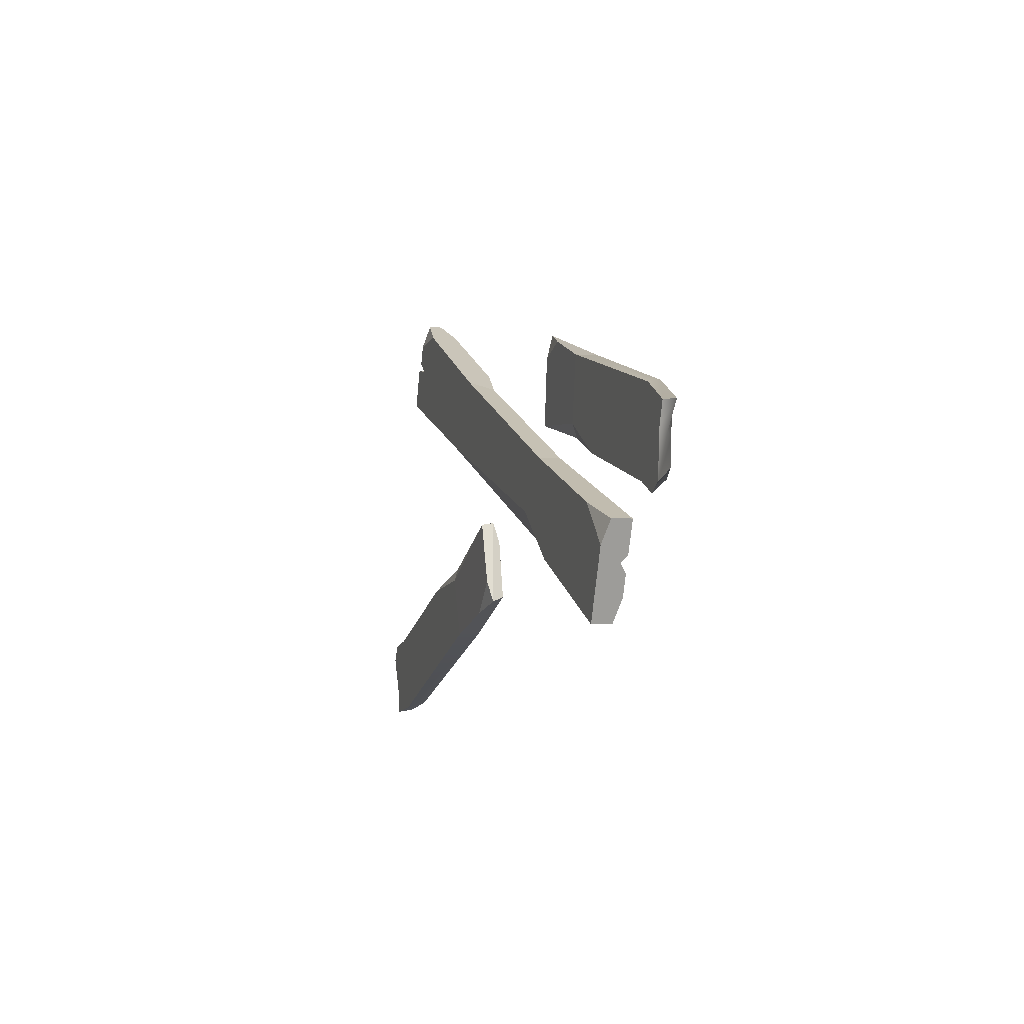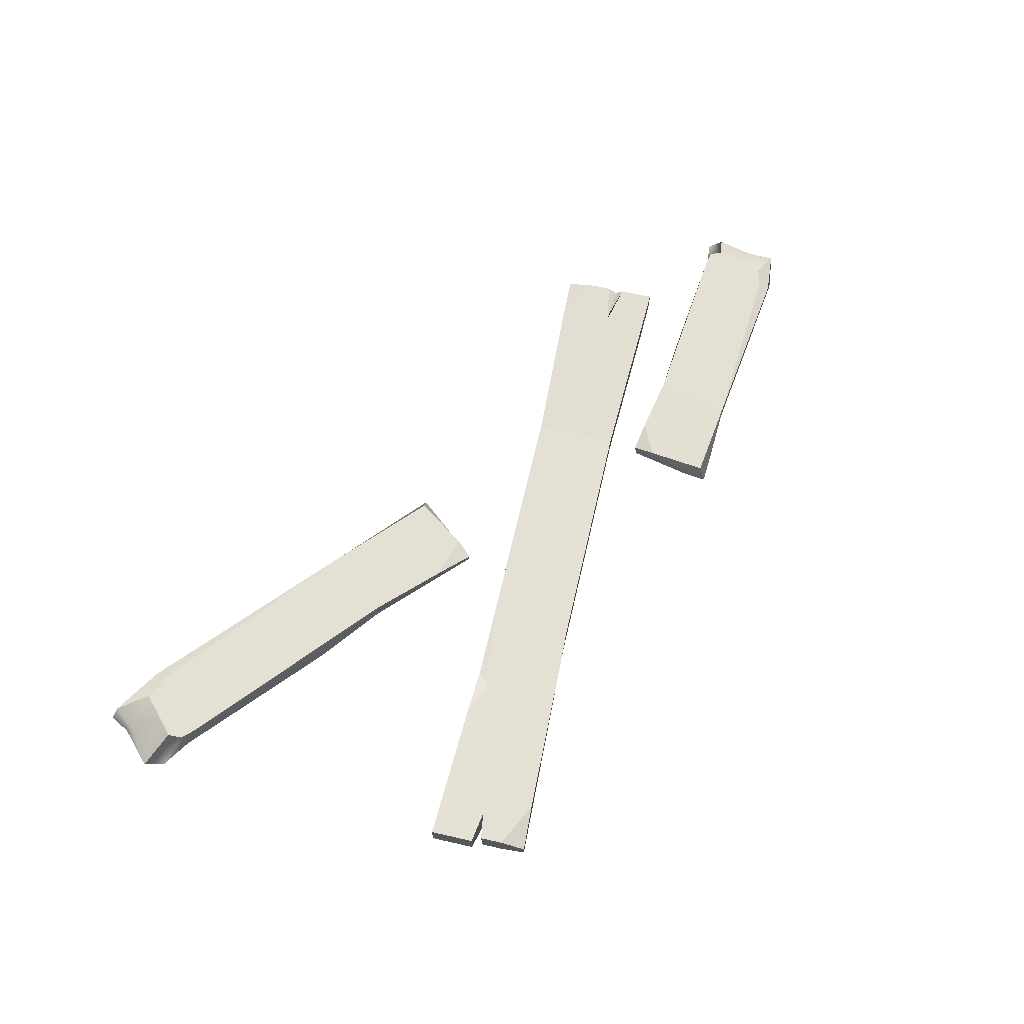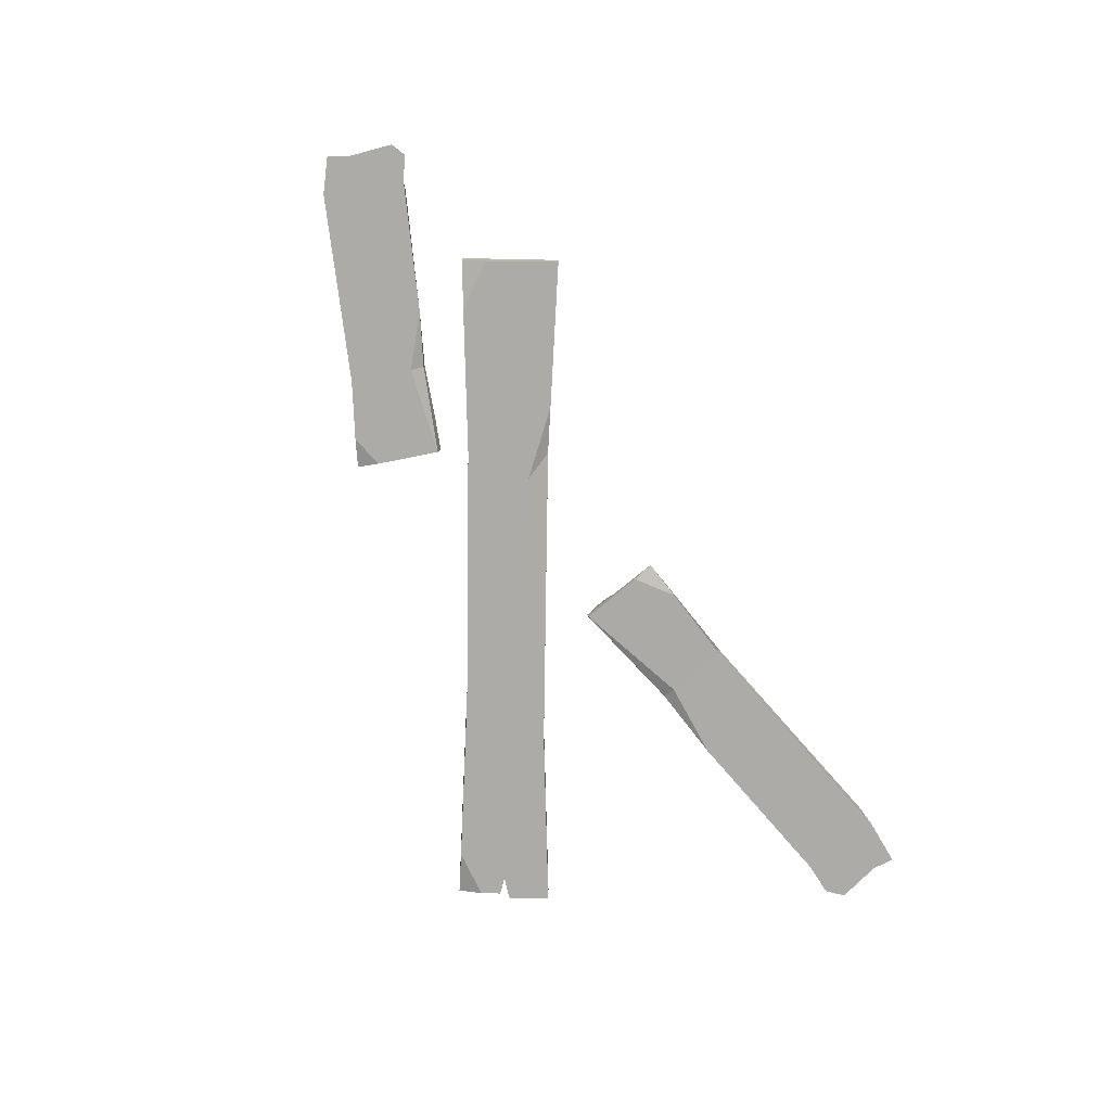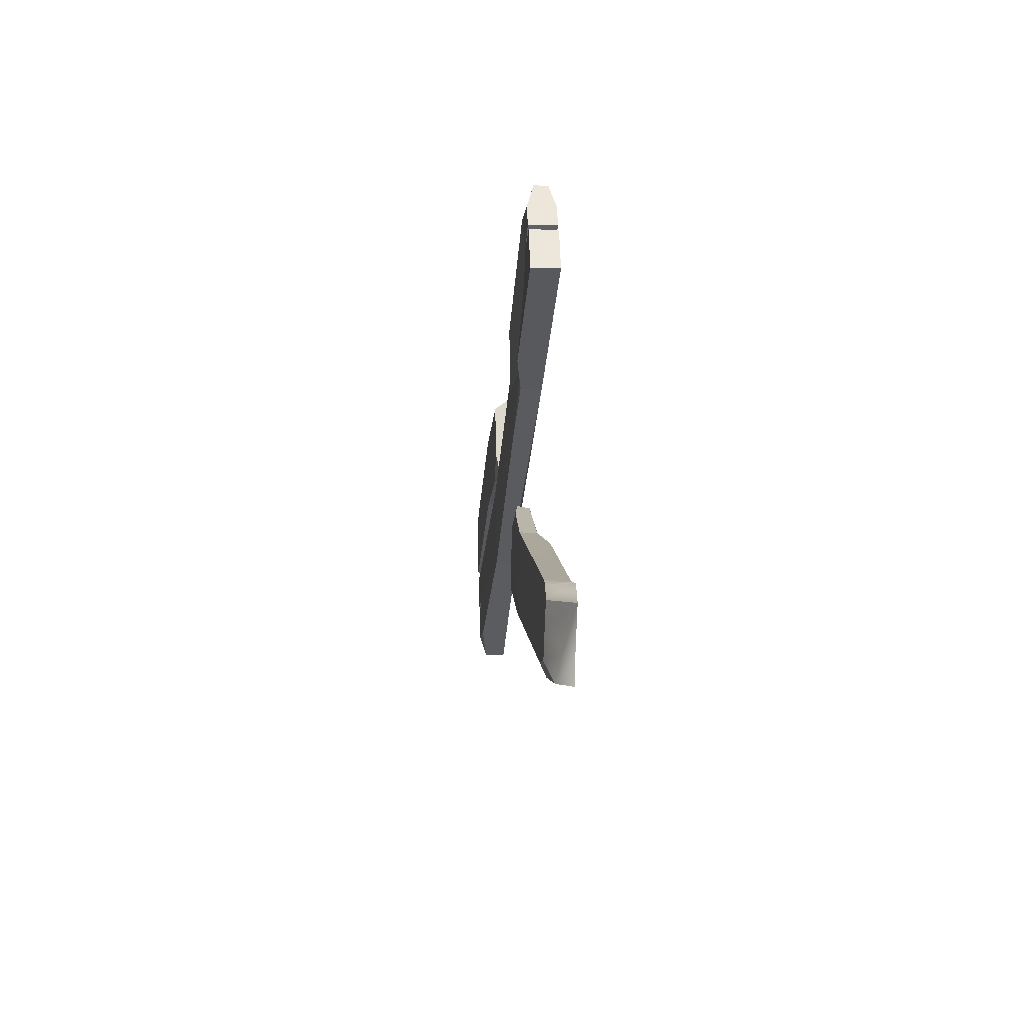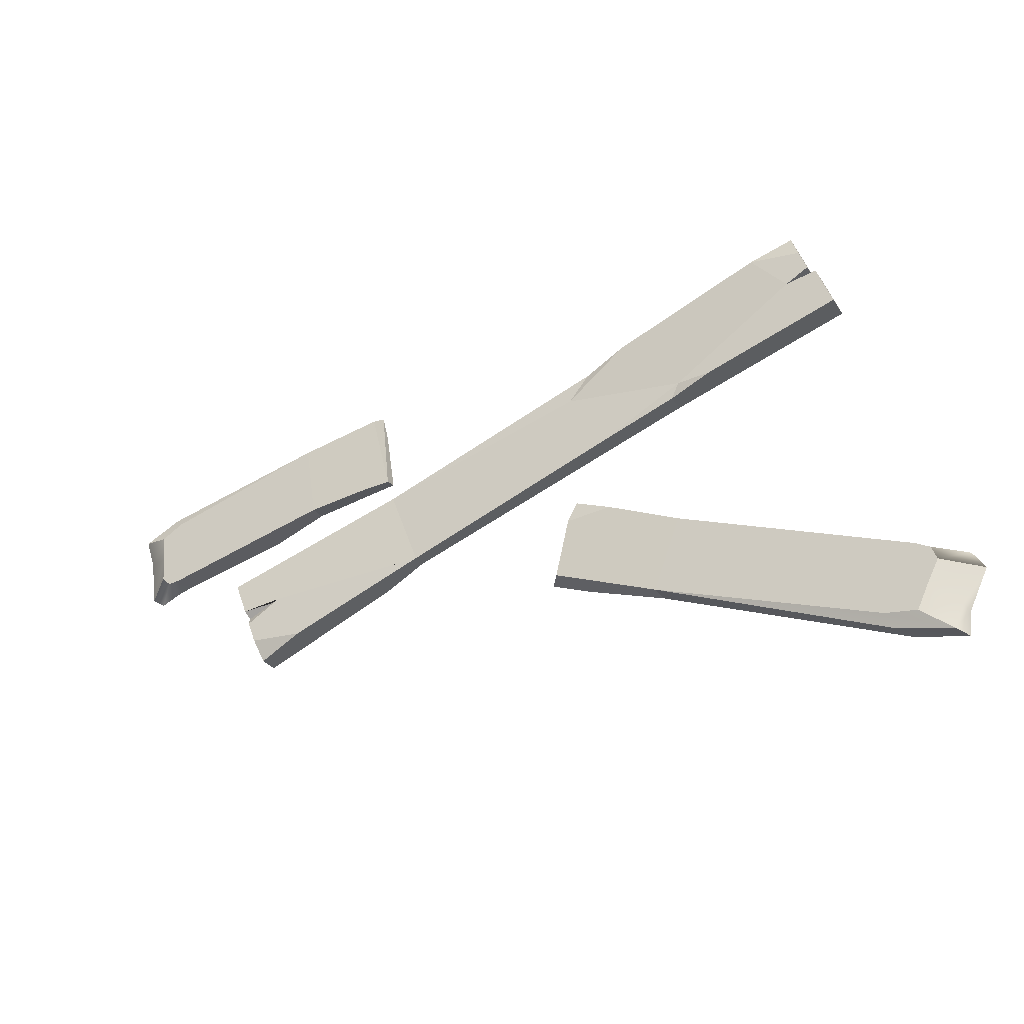
<metadata>
{"format":"obj","ext":"obj","renderer":"f3d","projection":"perspective","resolution":1024,"background":"white","views":[{"elev":-2.2,"azim":73.6,"up":"+Z"},{"elev":65.7,"azim":-56.1,"up":"+Y"},{"elev":-76.3,"azim":110.1,"up":"+Y"},{"elev":-11.6,"azim":-94.6,"up":"+Z"},{"elev":-28.9,"azim":-152.9,"up":"+Z"}]}
</metadata>
<code>
v 113.4 9.239 -6.096
v -125.4 9.239 48.81
v -125.4 0 48.81
v 101.1 0 -38.09
v -40.4 0 50.05
v -63.86 0 28.06
v 47.87 0 16.18
v 47.87 7.254 16.18
v 37.51 7.254 -10.83
v -96.96 0 73.89
v -96.96 9.239 73.89
v -46.37 9.239 53.05
v -78.82 9.239 33.08
v -111.4 2.31 80.16
v -111.4 6.929 80.16
v 113.4 2.31 -6.096
v -114.5 9.239 72.16
v 104.2 9.239 -30.09
v 101.1 6.929 -38.09
v -114.5 0 72.16
v 110.3 0 -14.1
v -38.52 7.254 18.33
v -66.63 7.254 33.42
v -24.74 7.254 37.81
v -31.88 6.929 46.78
v -63.86 6.929 28.06
v 97.01 0 -0.527
v 85.21 9.239 -31.28
v 53.41 0 -17.65
v 37.51 2.31 -10.83
v 31.53 0 -1.153
v -109.3 9.239 60.57
v -111.8 0 61.76
v -120 9.239 62.79
v -120 0 62.77
v -117.1 0 65.4
v -117.2 9.239 65.07
v 109.2 9.239 -17.12
v 107 9.239 -22.64
v 94.83 9.239 -15.19
v 108.2 7.079 -19.61
v -18.11 6.497 -30.32
v -25.3 0.621 -3.854
v -64.21 7.315 -19.9
v -54.95 7.315 -44.66
v -54.95 6e-06 -44.66
v -155.6 6e-06 -80.16
v -150.1 7.315 -55.56
v -163.2 6e-06 -58.34
v -28.26 0.3538 -36.3
v -38.61 6.497 -8.638
v -14.81 1.89 -31.91
v -22.88 6.497 -10.32
v -25.57 4.961 -3.122
v -17.5 0.3538 -24.71
v -90.07 0 -28.24
v -62.61 0 -24.17
v -64.21 1.713 -19.9
v -152.5 5.138 -79.01
v -142.2 7.315 -71.54
v -131.5 7.315 -70.29
v -133.1 5.583 -74.94
v -148.2 7.315 -50.95
v -159.1 5e-06 -52.28
v -138.8 6e-06 -77.13
v -156.6 6e-06 -72.27
v -143.3 7.315 -48.45
v -146.2 7.315 -63.09
v -155.3 3.087 -70.09
v -147.7 4e-06 -49.8
v -150.6 6e-06 -63.46
v -143.4 7.315 -56.52
v 57.91 6.497 52.85
v 51.91 0.621 26.46
v 82.49 7.315 20.3
v 86.52 7.315 46.3
v 86.52 6e-06 46.3
v 163.2 6e-06 25.22
v 150.1 7.315 6.902
v 159.3 6e-06 2.58
v 66.6 0.3538 52.79
v 62.09 6.497 23.75
v 56.48 1.89 55.91
v 52.97 6.497 33.24
v 51.79 4.961 25.69
v 55.31 0.3538 48.35
v 101.9 0 14.22
v 83.18 0 24.79
v 82.49 1.713 20.3
v 160.9 5.138 25.81
v 151.5 7.315 24.67
v 144.3 7.315 29.1
v 147.1 5.583 32.29
v 147.1 7.315 3.928
v 154.4 5e-06 -0.5146
v 151.6 6e-06 31.23
v 160.7 6e-06 17.96
v 143 7.315 4.33
v 150.6 7.315 15.36
v 159 3.087 16.74
v 146.3 4e-06 3.214
v 153.5 6e-06 13.43
v 146.3 7.315 11.17
f 30 29 31
f 14 20 10
f 26 23 22
f 28 18 19
f 27 21 16
f 17 15 11
f 8 7 27 16 1
f 32 33 36 37
f 9 8 1 38 40
f 16 21 41 38 1
f 2 13 26 6 3
f 24 25 8
f 14 10 5 25 12 11 15
f 8 25 5 7
f 22 23 24 8 9
f 29 30 9 28 19 4
f 7 31 29 4 21 27
f 5 6 31 7
f 6 26 22 9 30
f 26 13 23
f 24 12 25
f 30 31 6
f 17 20 14 15
f 34 35 33 32
f 34 32 23 13 2
f 3 35 34 2
f 3 6 5 33 35
f 36 33 10 20
f 37 36 20 17
f 32 11 12 24 23
f 17 11 32 37
f 10 33 5
f 38 41 40
f 40 41 39
f 41 21 4 19 18 39
f 9 40 39 18 28
f 59 60 61 62
f 52 55 50
f 57 58 56
f 52 50 46 45 42
f 54 53 51
f 42 45 44 51 53
f 54 52 42 53
f 43 57 46 50 55
f 54 51 44 58 43
f 56 58 44 67 70
f 46 57 56 70 71 65
f 44 45 61 72 67
f 45 46 65 62
f 57 43 58
f 43 55 52 54
f 60 59 69 68
f 49 69 66
f 62 61 45
f 64 63 48 49
f 65 71 66 47
f 63 72 68 48
f 62 65 47 59
f 70 67 63 64
f 71 70 64
f 67 72 63
f 68 69 49 48
f 66 69 59 47
f 66 71 64 49
f 68 72 61 60
f 90 91 92 93
f 83 86 81
f 88 89 87
f 83 81 77 76 73
f 85 84 82
f 73 76 75 82 84
f 85 83 73 84
f 74 88 77 81 86
f 85 82 75 89 74
f 87 89 75 98 101
f 77 88 87 101 102 96
f 75 76 92 103 98
f 76 77 96 93
f 88 74 89
f 74 86 83 85
f 91 90 100 99
f 80 100 97
f 93 92 76
f 95 94 79 80
f 96 102 97 78
f 94 103 99 79
f 93 96 78 90
f 101 98 94 95
f 102 101 95
f 98 103 94
f 99 100 80 79
f 97 100 90 78
f 97 102 95 80
f 99 103 92 91

</code>
